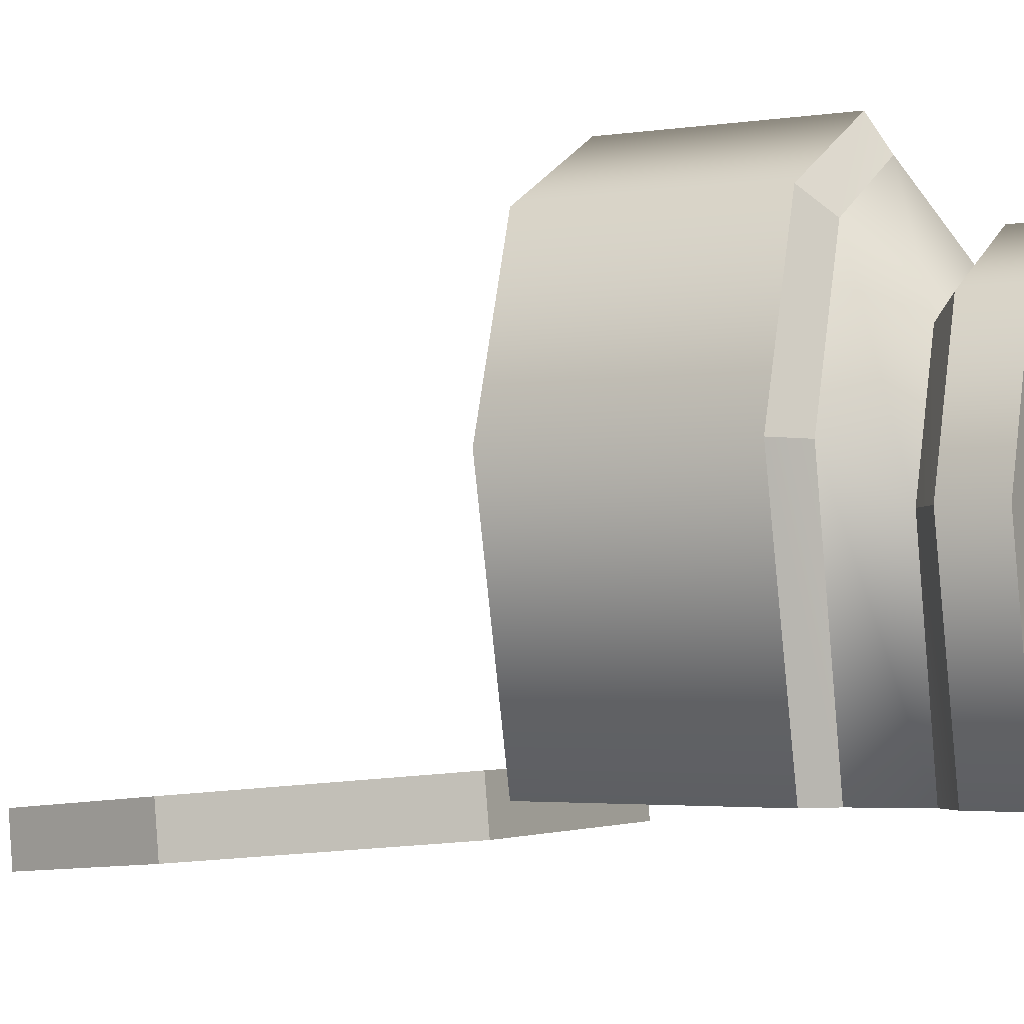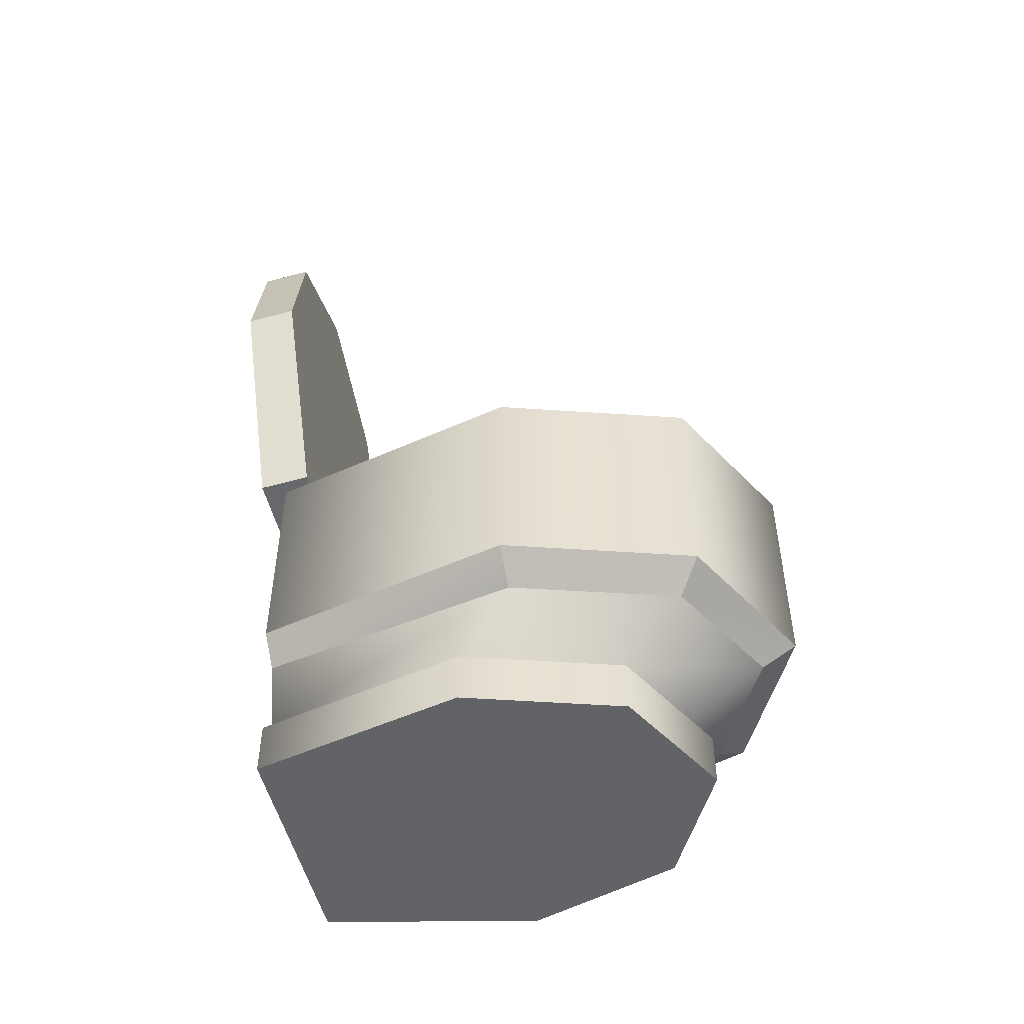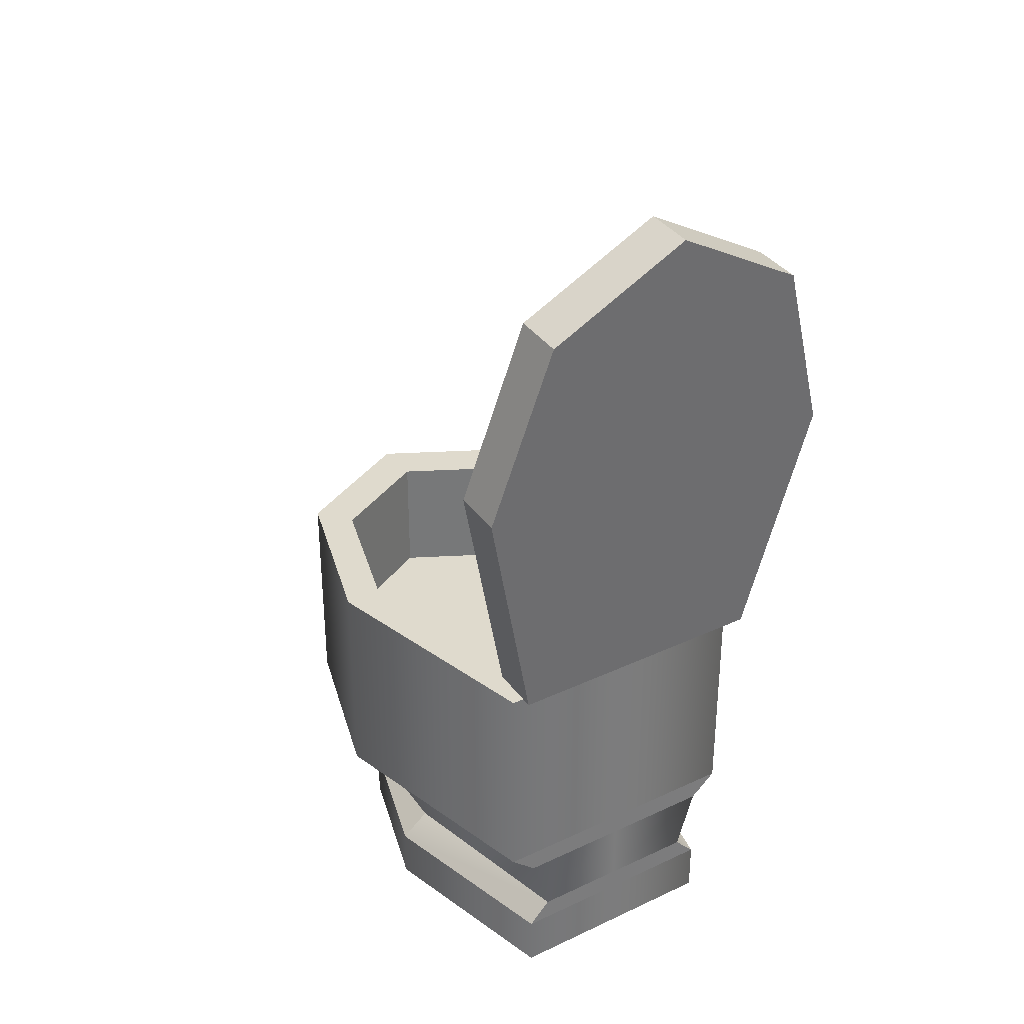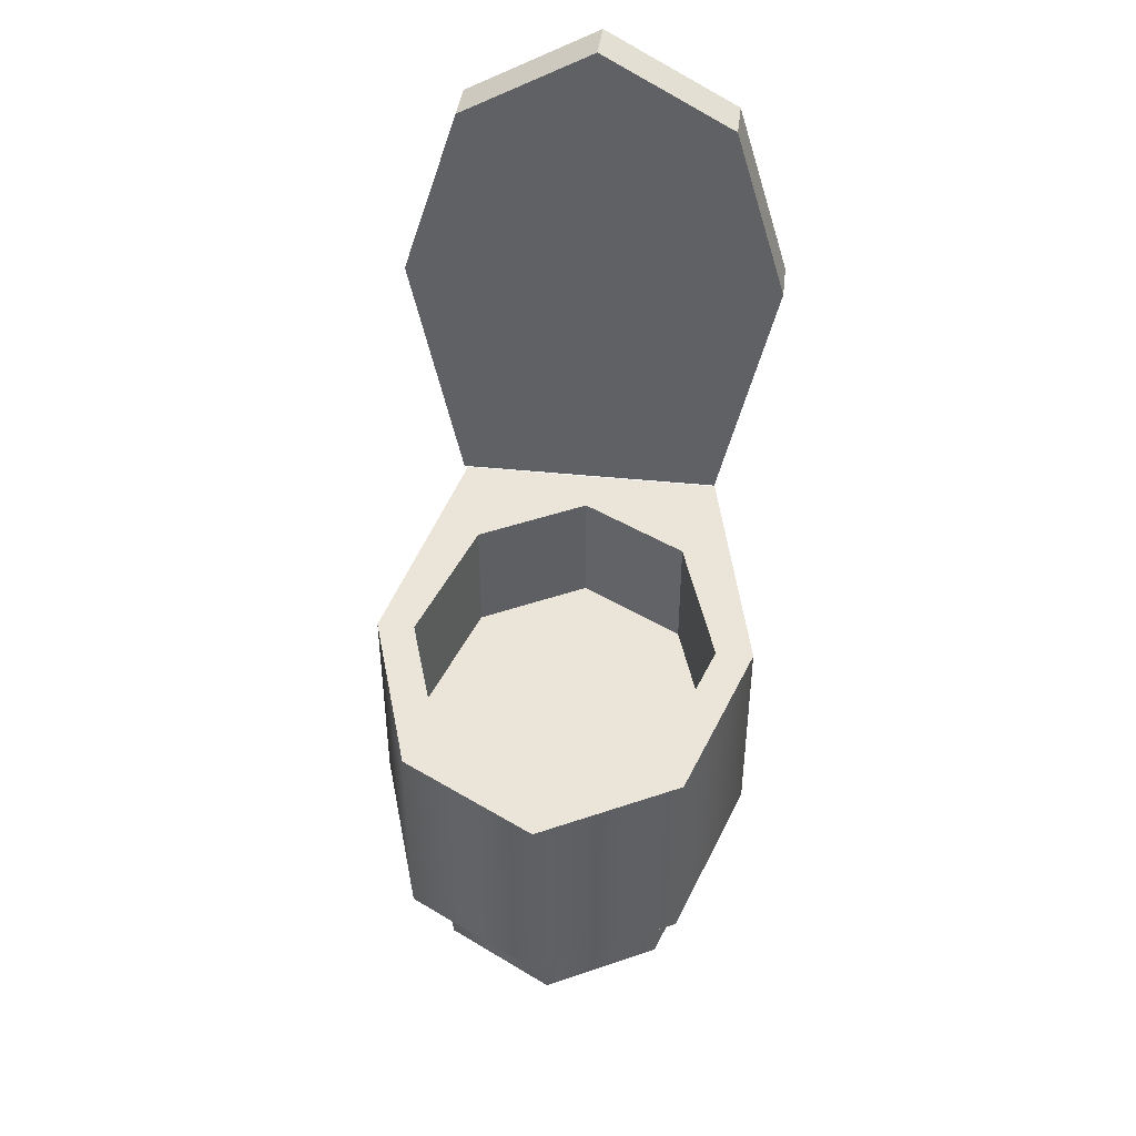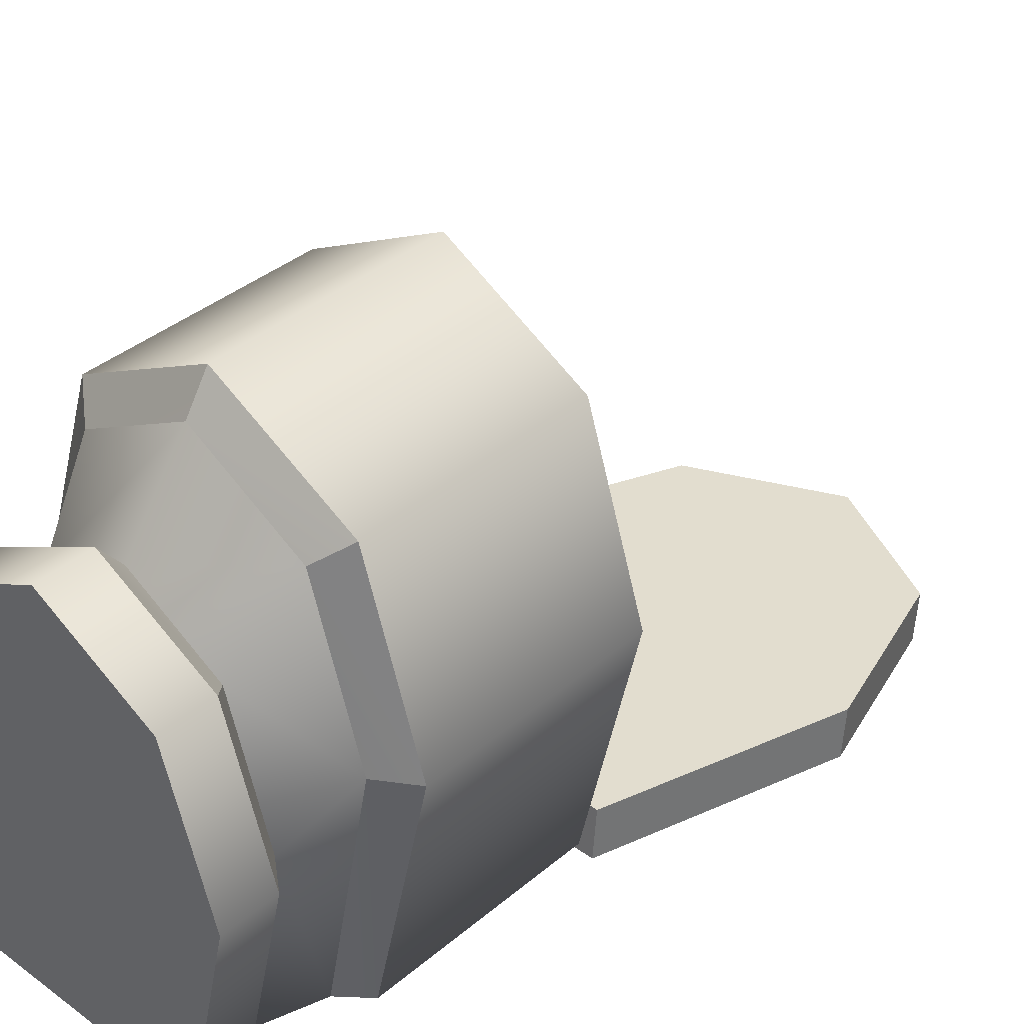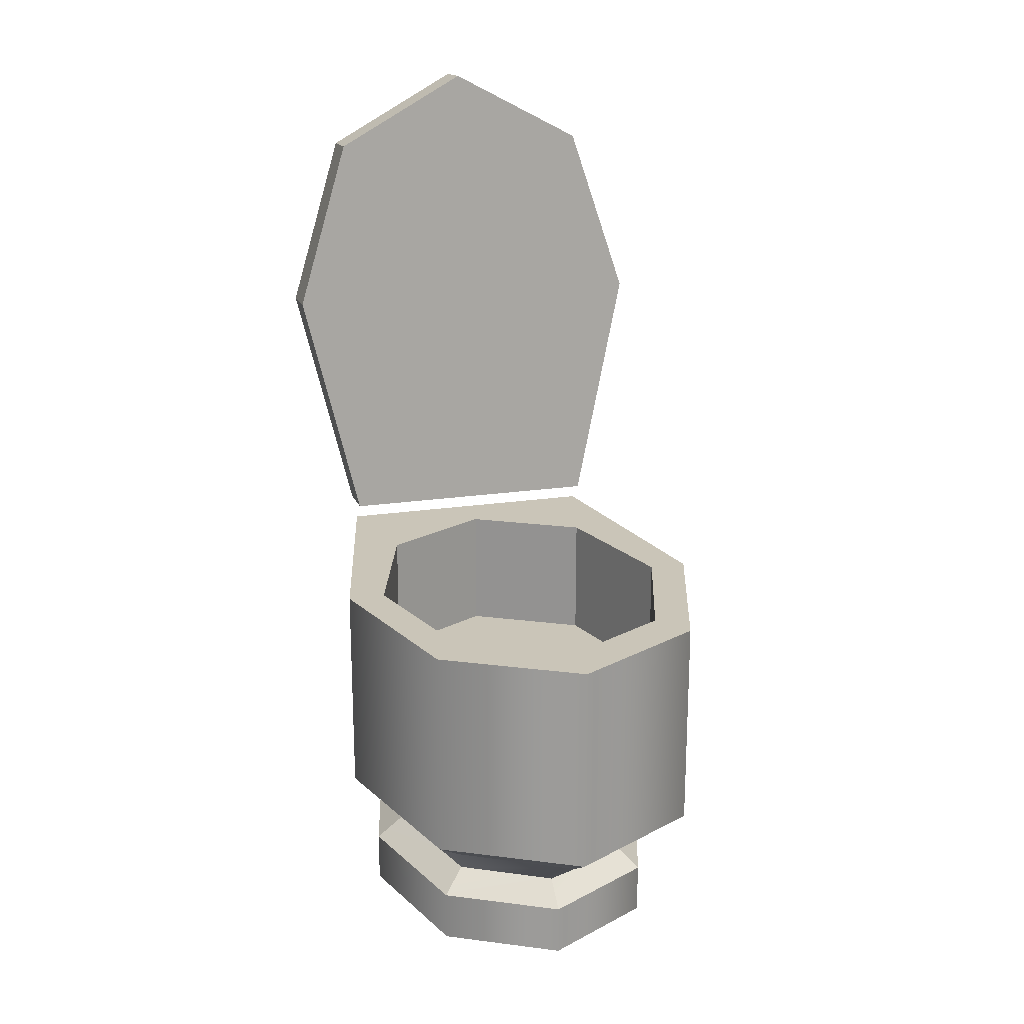
<metadata>
{"format":"obj","ext":"obj","renderer":"f3d","projection":"perspective","resolution":1024,"background":"white","views":[{"elev":-3.0,"azim":-62.4,"up":"+Z"},{"elev":-50.9,"azim":-76.6,"up":"+Y"},{"elev":32.9,"azim":147.2,"up":"+Y"},{"elev":44.8,"azim":6.7,"up":"+Y"},{"elev":37.8,"azim":43.1,"up":"+Z"},{"elev":20.5,"azim":-15.2,"up":"+Y"}]}
</metadata>
<code>
v  17.93 0 -32.26
v  17.93 10.32 -32.26
v  26.99 10.32 7.136
v  26.99 0 7.136
v  -3.957 0 -32.26
v  -3.957 10.32 -32.26
v  -25.84 0 -32.26
v  -25.84 10.32 -32.26
v  -34.91 0 7.136
v  -34.91 10.32 7.136
v  -25.84 0 35.73
v  -25.84 10.32 35.73
v  -3.957 0 47.57
v  -3.957 10.32 47.57
v  17.93 0 35.73
v  17.93 10.32 35.73
v  33.62 73.83 16.22
v  22.62 73.83 -32.26
v  17.36 73.83 -11.63
v  26.19 73.83 16.22
v  -3.957 73.83 -32.26
v  -3.957 73.83 -23.16
v  -30.53 73.83 -32.26
v  -25.28 73.83 -11.63
v  -41.54 73.83 16.22
v  -34.11 73.83 16.22
v  -30.53 73.83 50.94
v  -25.28 73.83 44.07
v  -3.957 73.83 65.32
v  -3.957 73.83 55.61
v  22.62 73.83 50.94
v  17.36 73.83 44.07
v  22.13 0 7.136
v  14.49 0 -16.96
v  14.49 0 31.23
v  -3.957 0 41.21
v  -22.4 0 31.23
v  -30.04 0 7.136
v  -22.4 0 -16.96
v  -3.957 0 -26.94
v  -3.957 0 7.136
v  17.36 49 -11.63
v  26.19 49 16.22
v  -3.957 49 -23.16
v  -25.28 49 -11.63
v  -34.11 49 16.22
v  -25.28 49 44.07
v  -3.957 49 55.61
v  17.36 49 44.07
v  33.62 38.44 16.22
v  22.62 38.44 -32.26
v  -3.957 38.44 -32.26
v  -30.53 38.44 -32.26
v  -41.54 38.44 16.22
v  -30.53 38.44 50.94
v  -3.957 38.44 65.32
v  22.62 38.44 50.94
v  33.62 30.95 16.22
v  22.62 30.95 -32.26
v  -3.957 30.95 -32.26
v  -30.53 30.95 -32.26
v  -41.54 30.95 16.22
v  -30.53 30.95 50.94
v  -3.957 30.95 65.32
v  22.62 30.95 50.94
v  17.45 26.57 -32.26
v  26.91 26.57 16.22
v  21.47 14.7 7.136
v  13.67 14.7 -32.26
v  -3.957 26.57 -32.26
v  -3.957 14.7 -32.26
v  -25.36 26.57 -32.26
v  -21.58 14.7 -32.26
v  -34.83 26.57 16.22
v  -29.38 14.7 7.136
v  -25.36 26.57 46.66
v  -21.58 14.7 32.2
v  -3.957 26.57 58.61
v  -3.957 14.7 42.04
v  17.45 26.57 46.66
v  13.67 14.7 32.2
v  33.62 125.1 -41.96
v  22.62 77.03 -37.75
v  -3.957 125.1 -41.96
v  -3.957 77.03 -37.75
v  -30.53 77.03 -37.75
v  -41.54 125.1 -41.96
v  -30.53 159.7 -44.98
v  -3.957 174 -46.23
v  22.62 159.7 -44.98
v  33.62 125.9 -32.29
v  22.62 77.87 -28.09
v  -3.957 77.87 -28.09
v  -30.53 77.87 -28.09
v  -41.54 125.9 -32.29
v  -30.53 160.5 -35.32
v  -3.957 174.8 -36.57
v  22.62 160.5 -35.32
v  -3.957 123 -32.04
v  -3.957 49 16.22
g wccsesze
f 1 2 3 4
f 5 6 2 1
f 7 8 6 5
f 9 10 8 7
f 11 12 10 9
f 13 14 12 11
f 15 16 14 13
f 4 3 16 15
f 17 18 19 20
f 18 21 22 19
f 21 23 24 22
f 23 25 26 24
f 25 27 28 26
f 27 29 30 28
f 29 31 32 30
f 31 17 20 32
f 1 4 33 34
f 4 15 35 33
f 15 13 36 35
f 13 11 37 36
f 11 9 38 37
f 9 7 39 38
f 7 5 40 39
f 5 1 34 40
f 34 33 41
f 33 35 41
f 35 36 41
f 36 37 41
f 37 38 41
f 38 39 41
f 39 40 41
f 40 34 41
f 20 19 42 43
f 19 22 44 42
f 22 24 45 44
f 24 26 46 45
f 26 28 47 46
f 28 30 48 47
f 30 32 49 48
f 32 20 43 49
f 18 17 50 51
f 21 18 51 52
f 23 21 52 53
f 25 23 53 54
f 27 25 54 55
f 29 27 55 56
f 31 29 56 57
f 17 31 57 50
f 51 50 58 59
f 52 51 59 60
f 53 52 60 61
f 54 53 61 62
f 55 54 62 63
f 56 55 63 64
f 57 56 64 65
f 50 57 65 58
f 66 67 68 69
f 70 66 69 71
f 72 70 71 73
f 74 72 73 75
f 76 74 75 77
f 78 76 77 79
f 80 78 79 81
f 67 80 81 68
f 59 58 67 66
f 58 65 80 67
f 65 64 78 80
f 64 63 76 78
f 63 62 74 76
f 62 61 72 74
f 61 60 70 72
f 60 59 66 70
f 3 2 69 68
f 2 6 71 69
f 6 8 73 71
f 8 10 75 73
f 10 12 77 75
f 12 14 79 77
f 14 16 81 79
f 16 3 68 81
f 82 83 84
f 83 85 84
f 85 86 84
f 86 87 84
f 87 88 84
f 88 89 84
f 89 90 84
f 90 82 84
f 91 92 83 82
f 92 93 85 83
f 93 94 86 85
f 94 95 87 86
f 95 96 88 87
f 96 97 89 88
f 97 98 90 89
f 98 91 82 90
f 92 91 99
f 91 98 99
f 98 97 99
f 97 96 99
f 96 95 99
f 95 94 99
f 94 93 99
f 93 92 99
f 43 42 100
f 42 44 100
f 44 45 100
f 45 46 100
f 46 47 100
f 47 48 100
f 48 49 100
f 49 43 100

</code>
